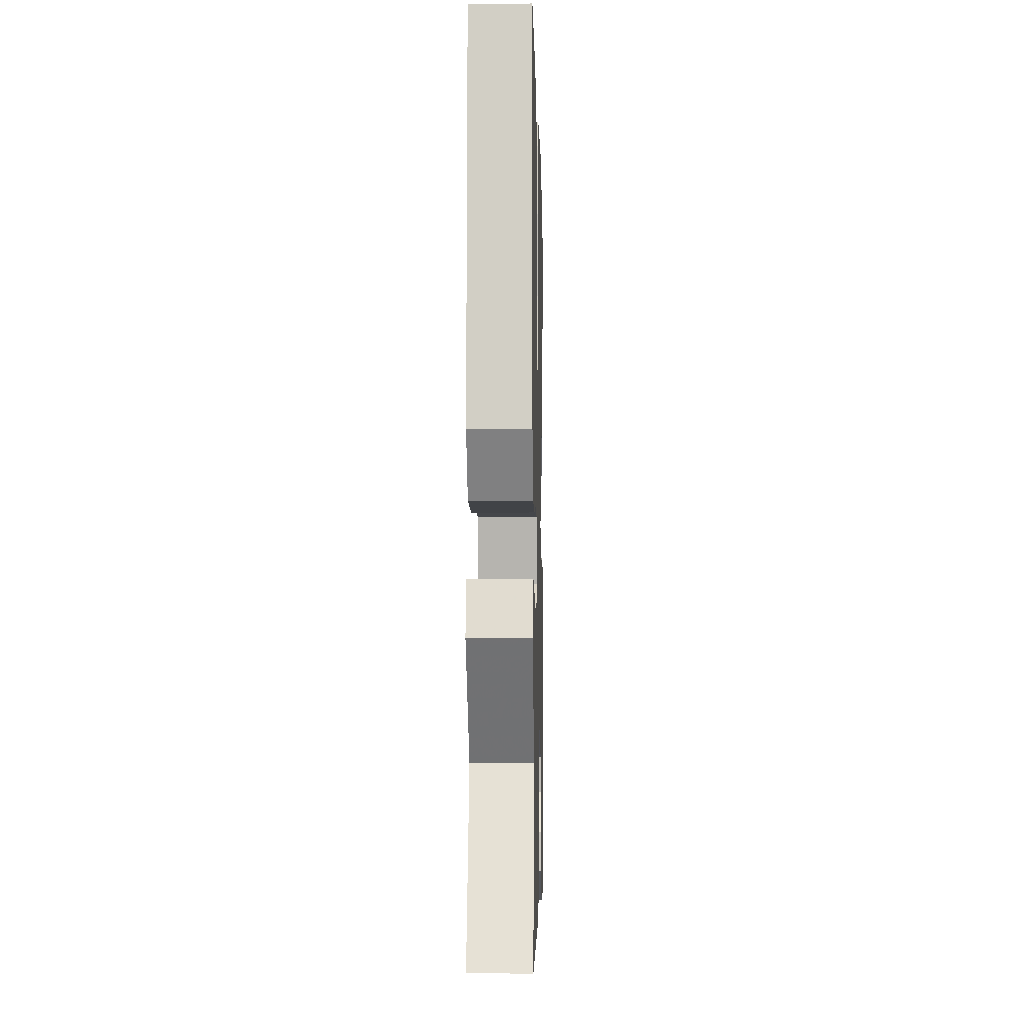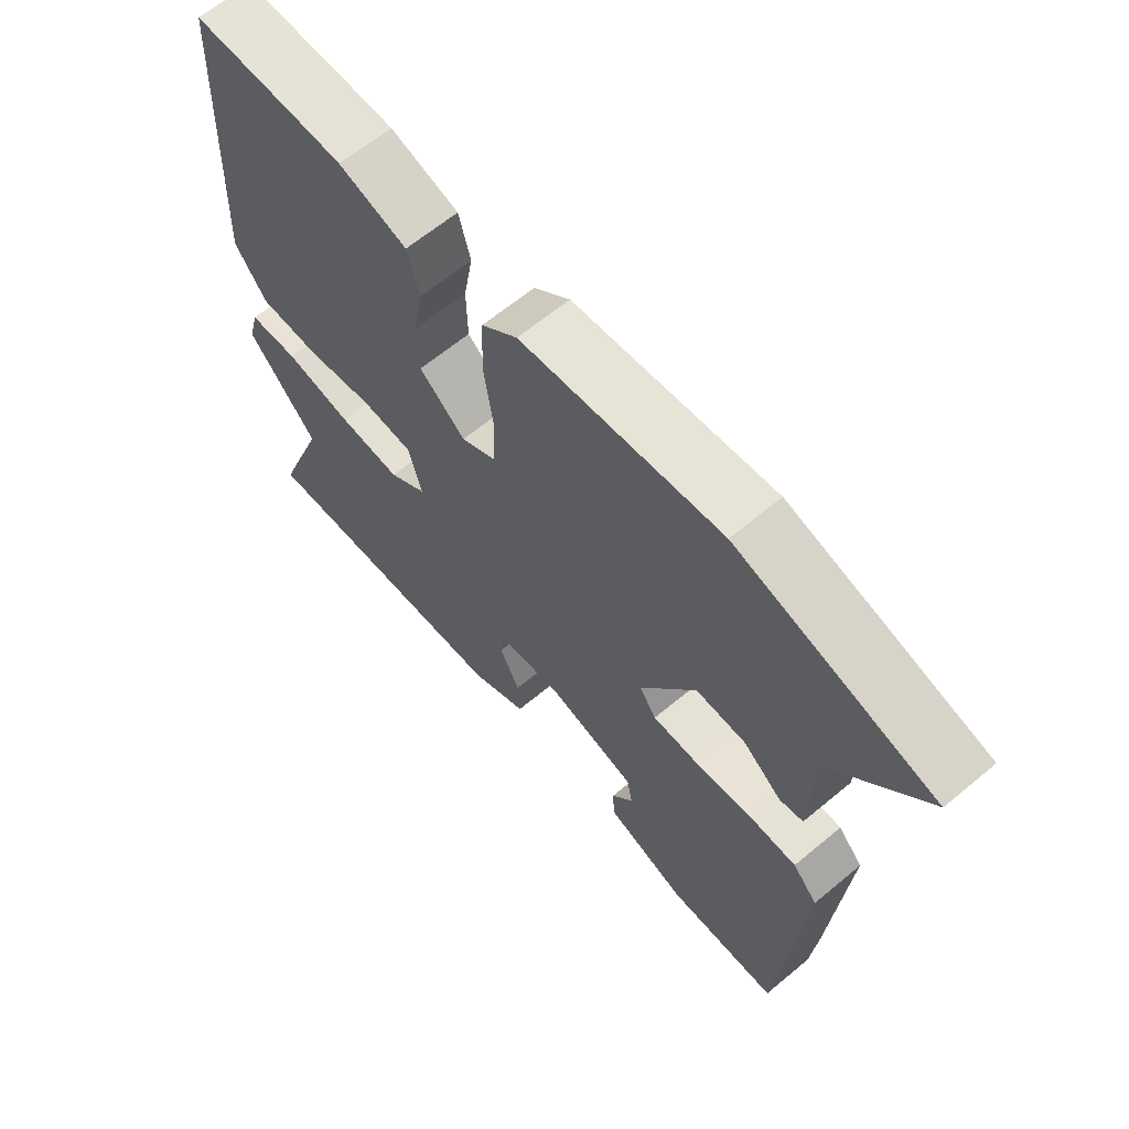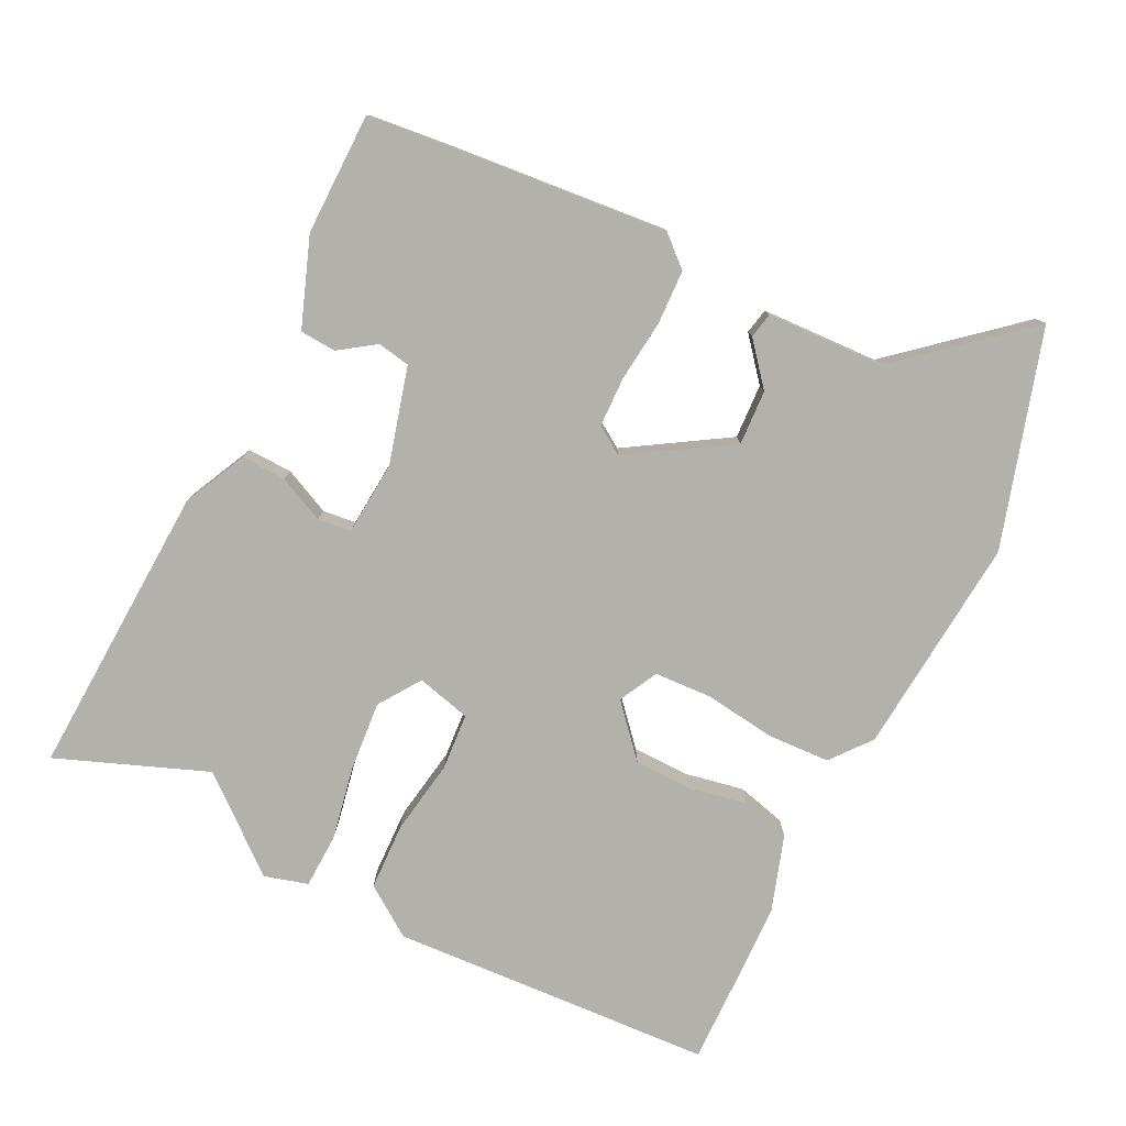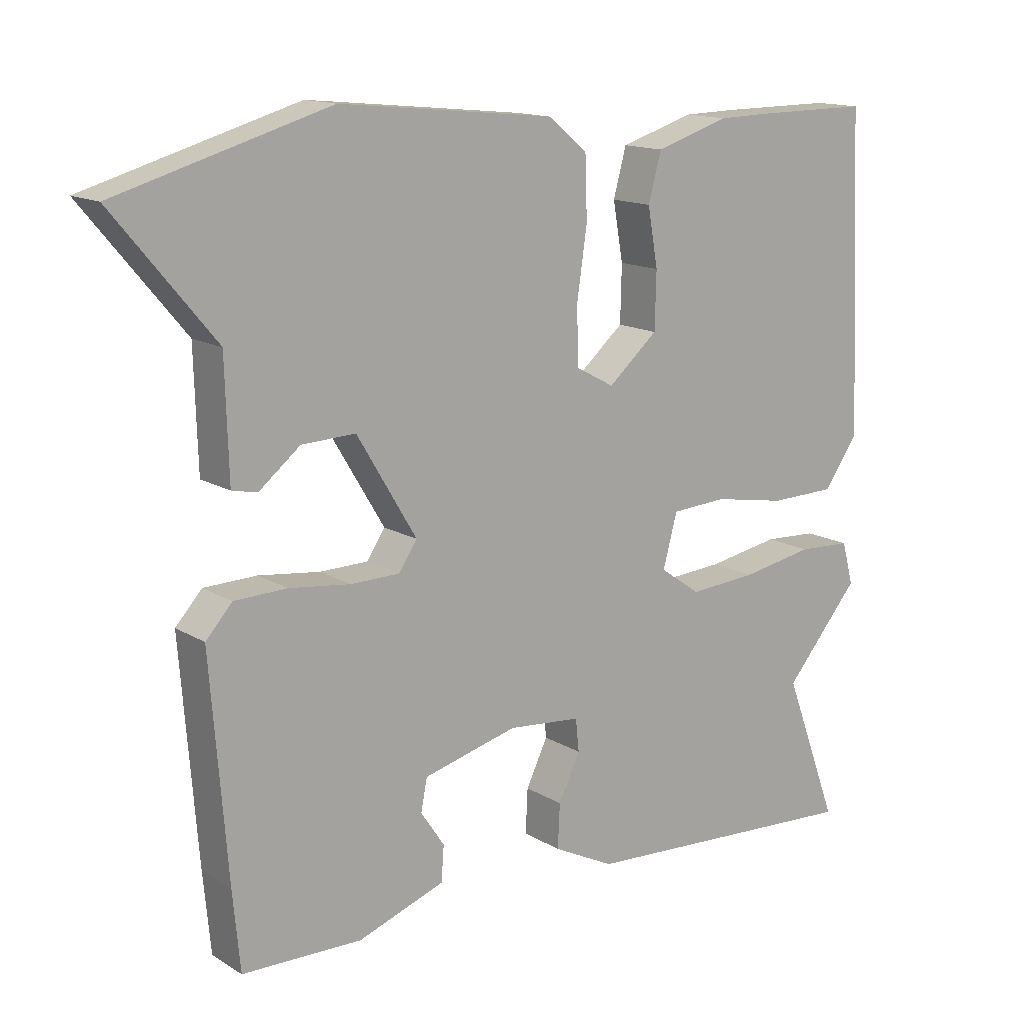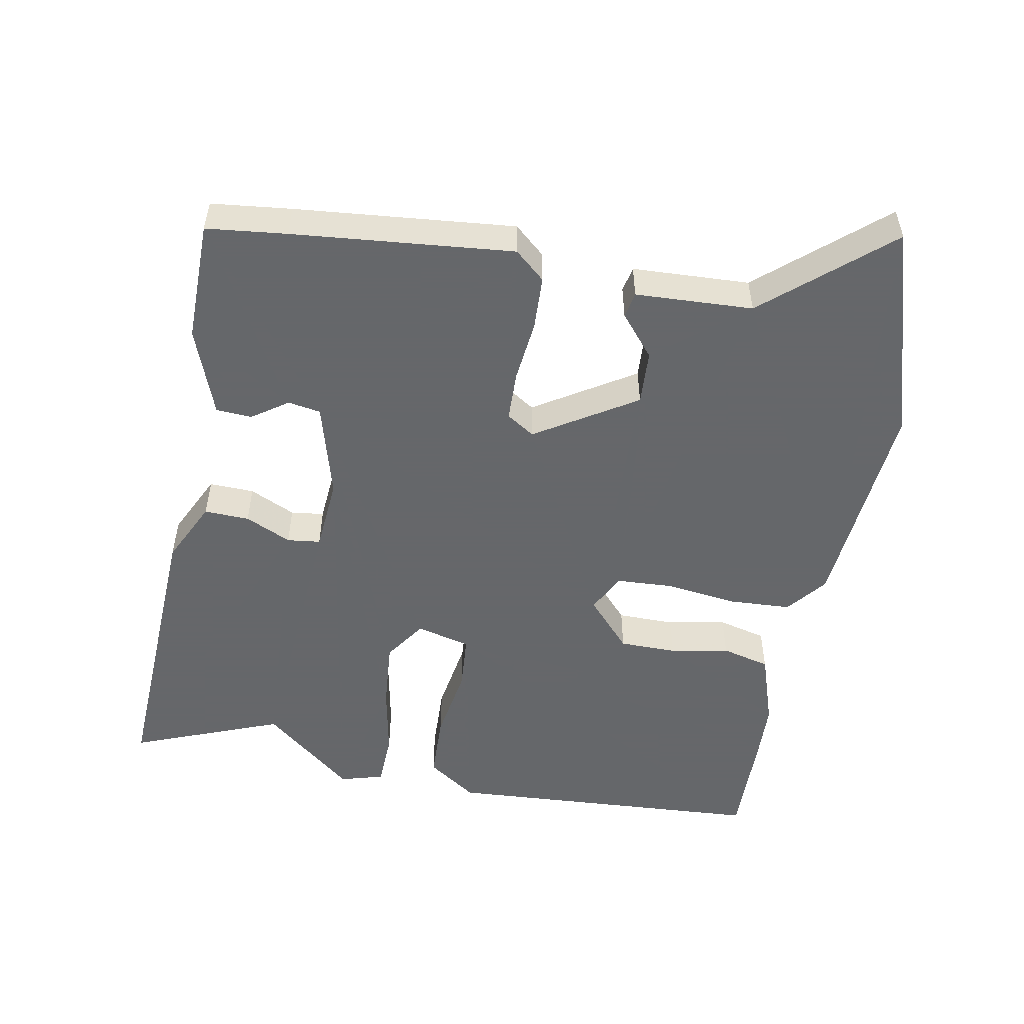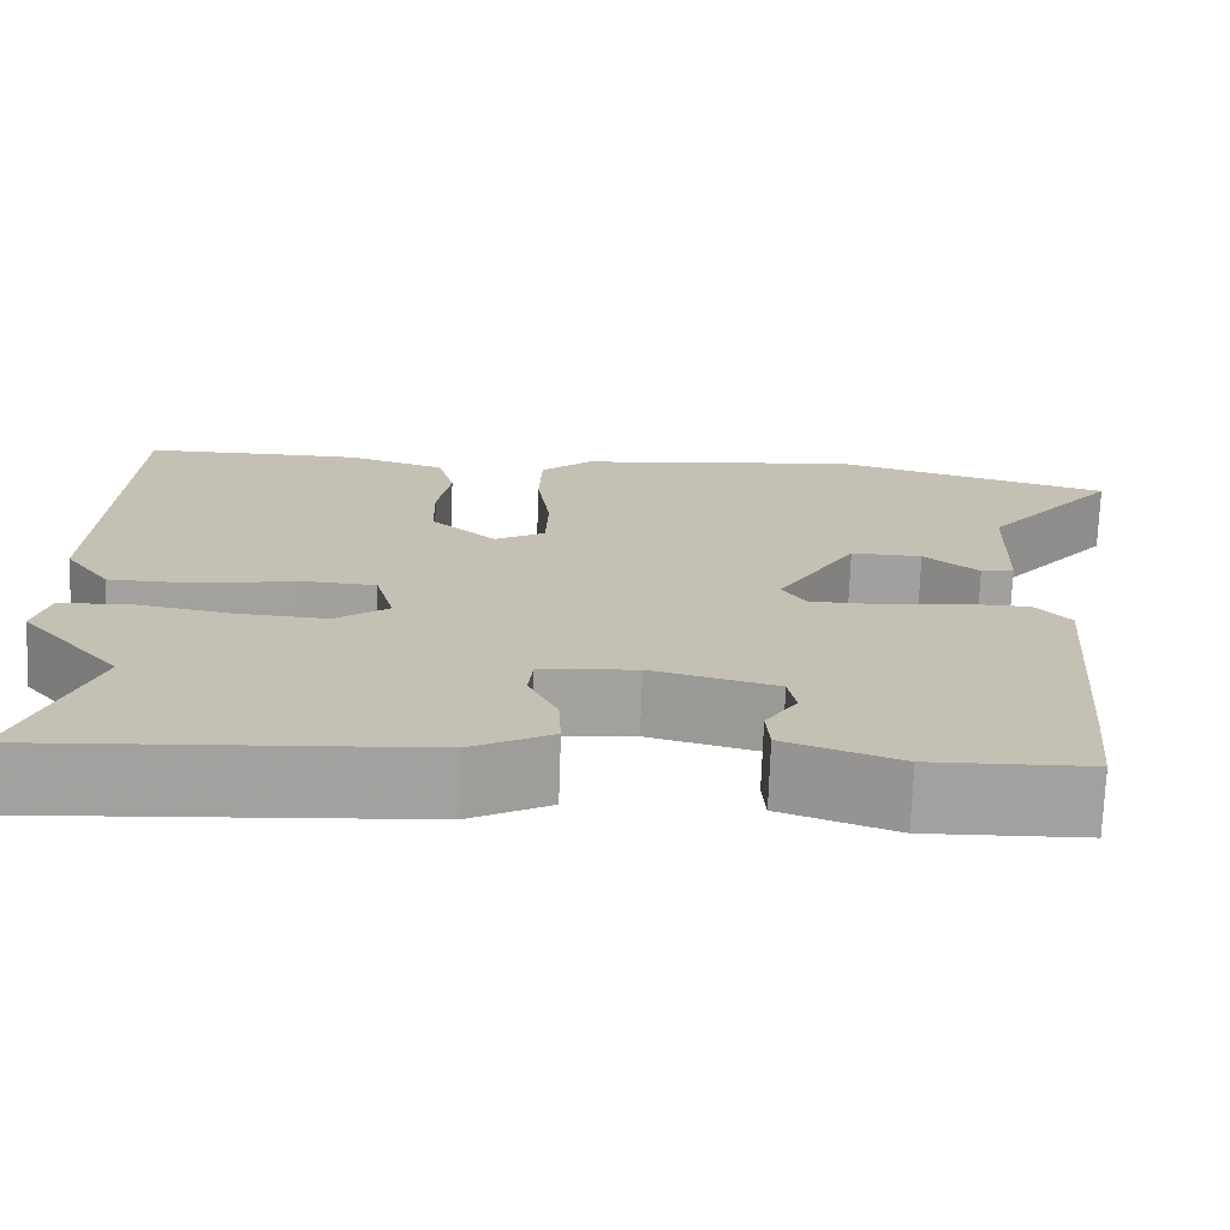
<metadata>
{"format":"obj","ext":"obj","renderer":"f3d","projection":"perspective","resolution":1024,"background":"white","views":[{"elev":-5.9,"azim":91.3,"up":"+Z"},{"elev":63.7,"azim":-130.1,"up":"+Z"},{"elev":-78.9,"azim":-115.6,"up":"+Y"},{"elev":14.4,"azim":-37.8,"up":"+Z"},{"elev":-52.0,"azim":-99.6,"up":"+Y"},{"elev":-72.1,"azim":178.0,"up":"+Z"}]}
</metadata>
<code>
v -0.5 0.07 -0.502
v -0.511 0.07 -0.386
v -0.536 0.07 -0.068
v -0.497 0.07 -0.025
v -0.419 0.07 -0.023
v -0.329 0.07 -0.034
v -0.257 0.07 -0.033
v -0.23 0.07 0.007
v -0.318 0.07 0.153
v -0.397 0.07 0.15
v -0.458 0.07 0.101
v -0.495 0.07 0.109
v -0.5 0.07 0.279
v -0.649 0.07 0.457
v -0.337 0.07 0.547
v -0.02 0.07 0.515
v 0.037 0.07 0.468
v 0.04 0.07 0.378
v 0.025 0.07 0.275
v 0.028 0.07 0.192
v 0.084 0.07 0.162
v 0.157 0.07 0.225
v 0.159 0.07 0.308
v 0.144 0.07 0.393
v 0.163 0.07 0.463
v 0.272 0.07 0.497
v 0.349 0.07 0.499
v 0.518 0.07 0.5
v 0.539 0.07 0.033
v 0.488 0.07 -0.038
v 0.391 0.07 -0.04
v 0.283 0.07 -0.021
v 0.201 0.07 -0.026
v 0.18 0.07 -0.104
v 0.24 0.07 -0.146
v 0.34 0.07 -0.139
v 0.447 0.07 -0.12
v 0.526 0.07 -0.124
v 0.543 0.07 -0.187
v 0.432 0.07 -0.317
v 0.513 0.07 -0.534
v 0.088 0.07 -0.508
v -0.002 0.07 -0.463
v 0.001 0.07 -0.398
v 0.033 0.07 -0.332
v 0.028 0.07 -0.284
v -0.079 0.07 -0.274
v -0.218 0.07 -0.31
v -0.227 0.07 -0.357
v -0.192 0.07 -0.409
v -0.196 0.07 -0.461
v -0.324 0.07 -0.506
v -0.5 0 -0.502
v -0.511 0 -0.386
v -0.536 0 -0.068
v -0.497 0 -0.025
v -0.419 0 -0.023
v -0.329 0 -0.034
v -0.257 0 -0.033
v -0.23 0 0.007
v -0.318 0 0.153
v -0.397 0 0.15
v -0.458 0 0.101
v -0.495 0 0.109
v -0.5 0 0.279
v -0.649 0 0.457
v -0.337 0 0.547
v -0.02 0 0.515
v 0.037 0 0.468
v 0.04 0 0.378
v 0.025 0 0.275
v 0.028 0 0.192
v 0.084 0 0.162
v 0.157 0 0.225
v 0.159 0 0.308
v 0.144 0 0.393
v 0.163 0 0.463
v 0.272 0 0.497
v 0.349 0 0.499
v 0.518 0 0.5
v 0.539 0 0.033
v 0.488 0 -0.038
v 0.391 0 -0.04
v 0.283 0 -0.021
v 0.201 0 -0.026
v 0.18 0 -0.104
v 0.24 0 -0.146
v 0.34 0 -0.139
v 0.447 0 -0.12
v 0.526 0 -0.124
v 0.543 0 -0.187
v 0.432 0 -0.317
v 0.513 0 -0.534
v 0.088 0 -0.508
v -0.002 0 -0.463
v 0.001 0 -0.398
v 0.033 0 -0.332
v 0.028 0 -0.284
v -0.079 0 -0.274
v -0.218 0 -0.31
v -0.227 0 -0.357
v -0.192 0 -0.409
v -0.196 0 -0.461
v -0.324 0 -0.506
f 49 50 51 52
f 48 49 52 1
f 42 43 44 45
f 40 41 42 45
f 40 45 46
f 39 40 46 47
f 36 37 38 39
f 35 36 39 47
f 29 30 31 32
f 29 32 33
f 28 29 33
f 27 28 33
f 26 27 33
f 23 24 25 26
f 22 23 26 33
f 21 22 33 34
f 16 17 18 19
f 16 19 20
f 13 14 15 16
f 13 16 20
f 10 11 12 13
f 9 10 13 20
f 8 9 20 21
f 3 4 5 6
f 3 6 7
f 48 1 2 3
f 48 3 7
f 34 35 47 48
f 21 34 48
f 7 8 21 48
f 104 103 102 101
f 53 104 101 100
f 97 96 95 94
f 97 94 93 92
f 98 97 92
f 99 98 92 91
f 91 90 89 88
f 99 91 88 87
f 84 83 82 81
f 85 84 81
f 85 81 80
f 85 80 79
f 85 79 78
f 78 77 76 75
f 85 78 75 74
f 86 85 74 73
f 71 70 69 68
f 72 71 68
f 68 67 66 65
f 72 68 65
f 65 64 63 62
f 72 65 62 61
f 73 72 61 60
f 58 57 56 55
f 59 58 55
f 55 54 53 100
f 59 55 100
f 100 99 87 86
f 100 86 73
f 100 73 60 59
f 1 53 54 2
f 2 54 55 3
f 3 55 56 4
f 4 56 57 5
f 5 57 58 6
f 6 58 59 7
f 7 59 60 8
f 8 60 61 9
f 9 61 62 10
f 10 62 63 11
f 11 63 64 12
f 12 64 65 13
f 13 65 66 14
f 14 66 67 15
f 15 67 68 16
f 16 68 69 17
f 17 69 70 18
f 18 70 71 19
f 19 71 72 20
f 20 72 73 21
f 21 73 74 22
f 22 74 75 23
f 23 75 76 24
f 24 76 77 25
f 25 77 78 26
f 26 78 79 27
f 27 79 80 28
f 28 80 81 29
f 29 81 82 30
f 30 82 83 31
f 31 83 84 32
f 32 84 85 33
f 33 85 86 34
f 34 86 87 35
f 35 87 88 36
f 36 88 89 37
f 37 89 90 38
f 38 90 91 39
f 39 91 92 40
f 40 92 93 41
f 41 93 94 42
f 42 94 95 43
f 43 95 96 44
f 44 96 97 45
f 45 97 98 46
f 46 98 99 47
f 47 99 100 48
f 48 100 101 49
f 49 101 102 50
f 50 102 103 51
f 51 103 104 52
f 52 104 53 1

</code>
